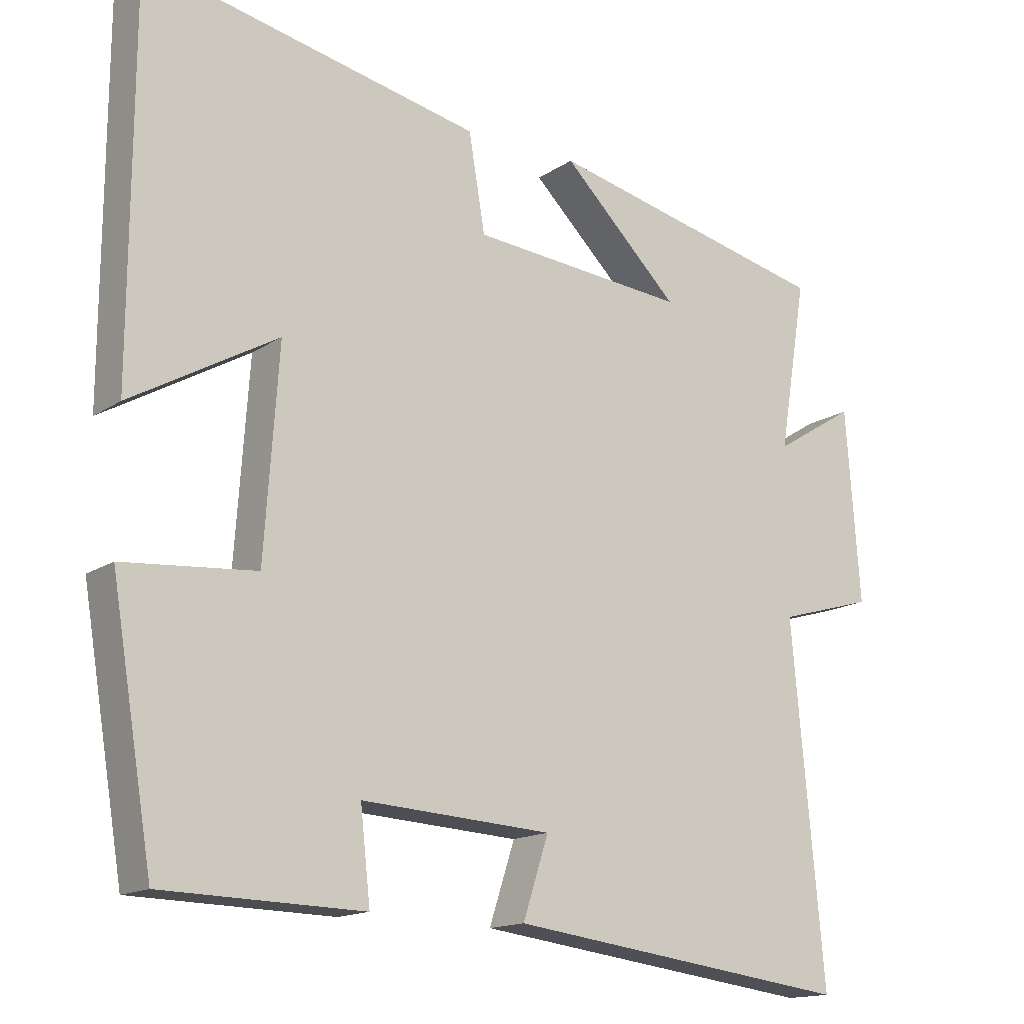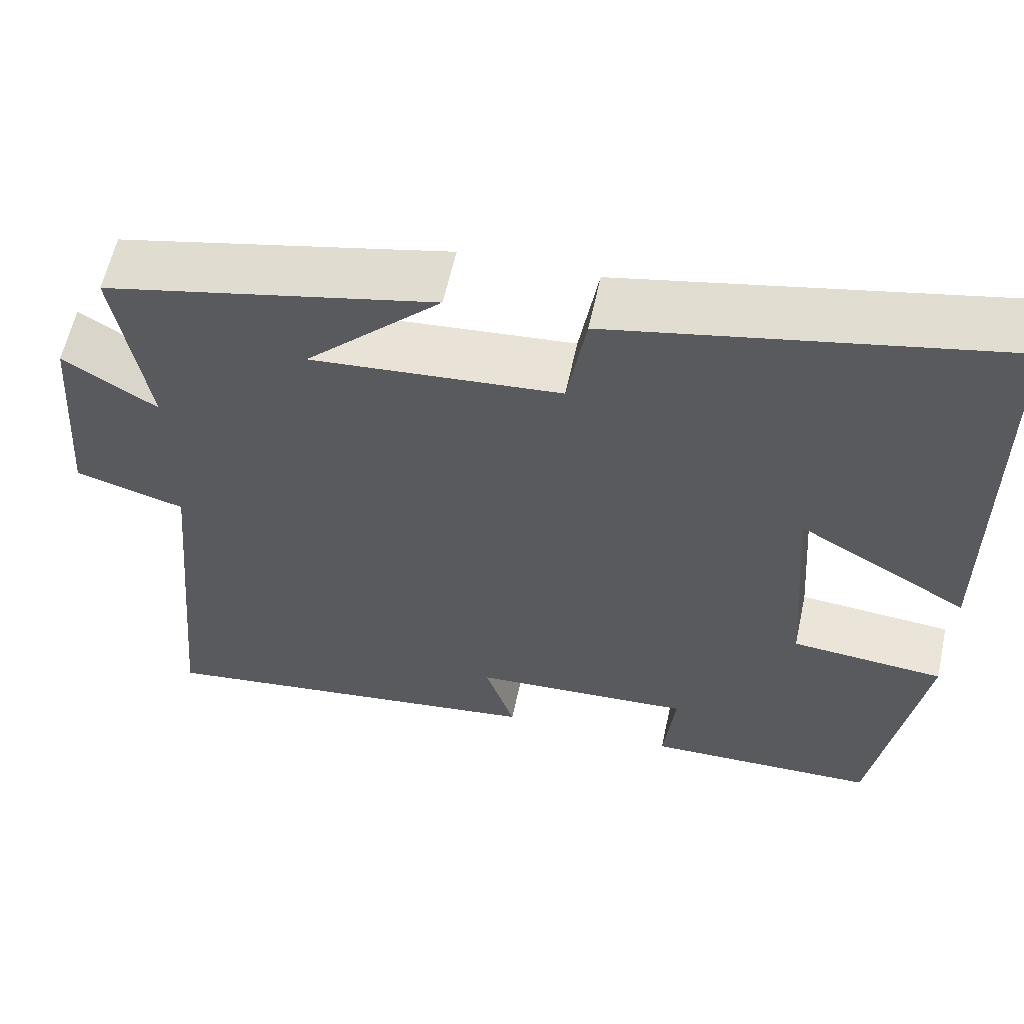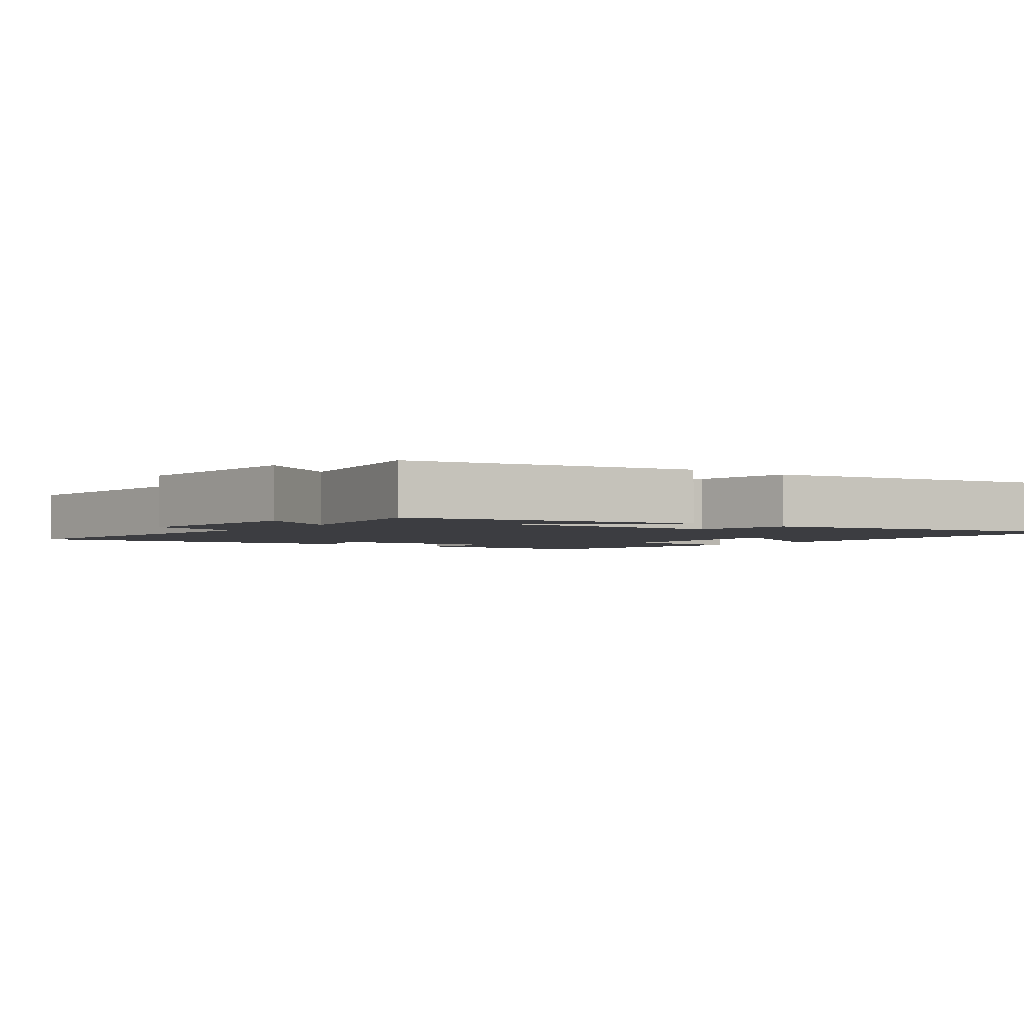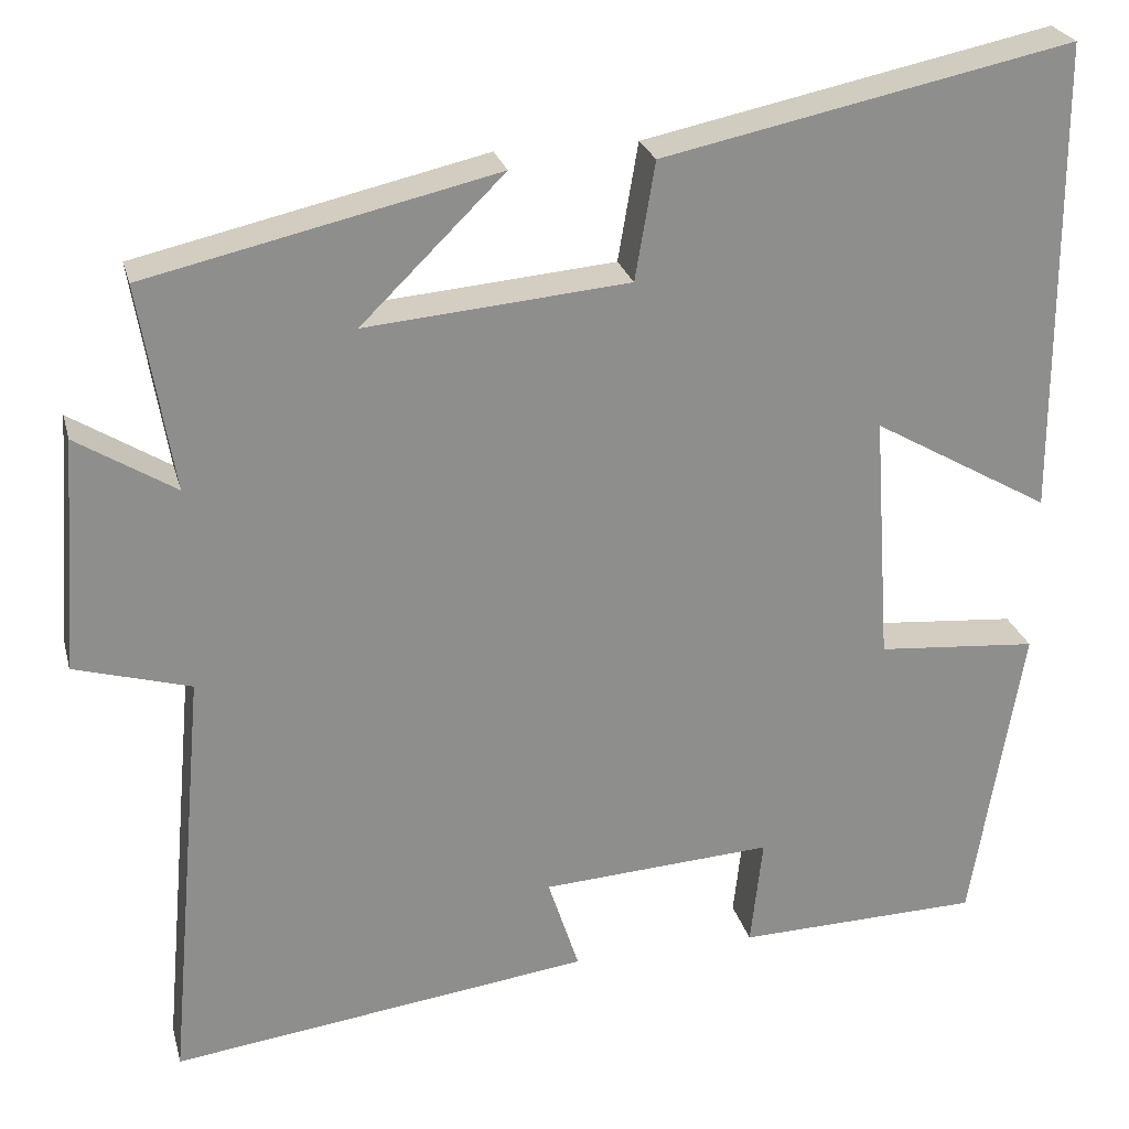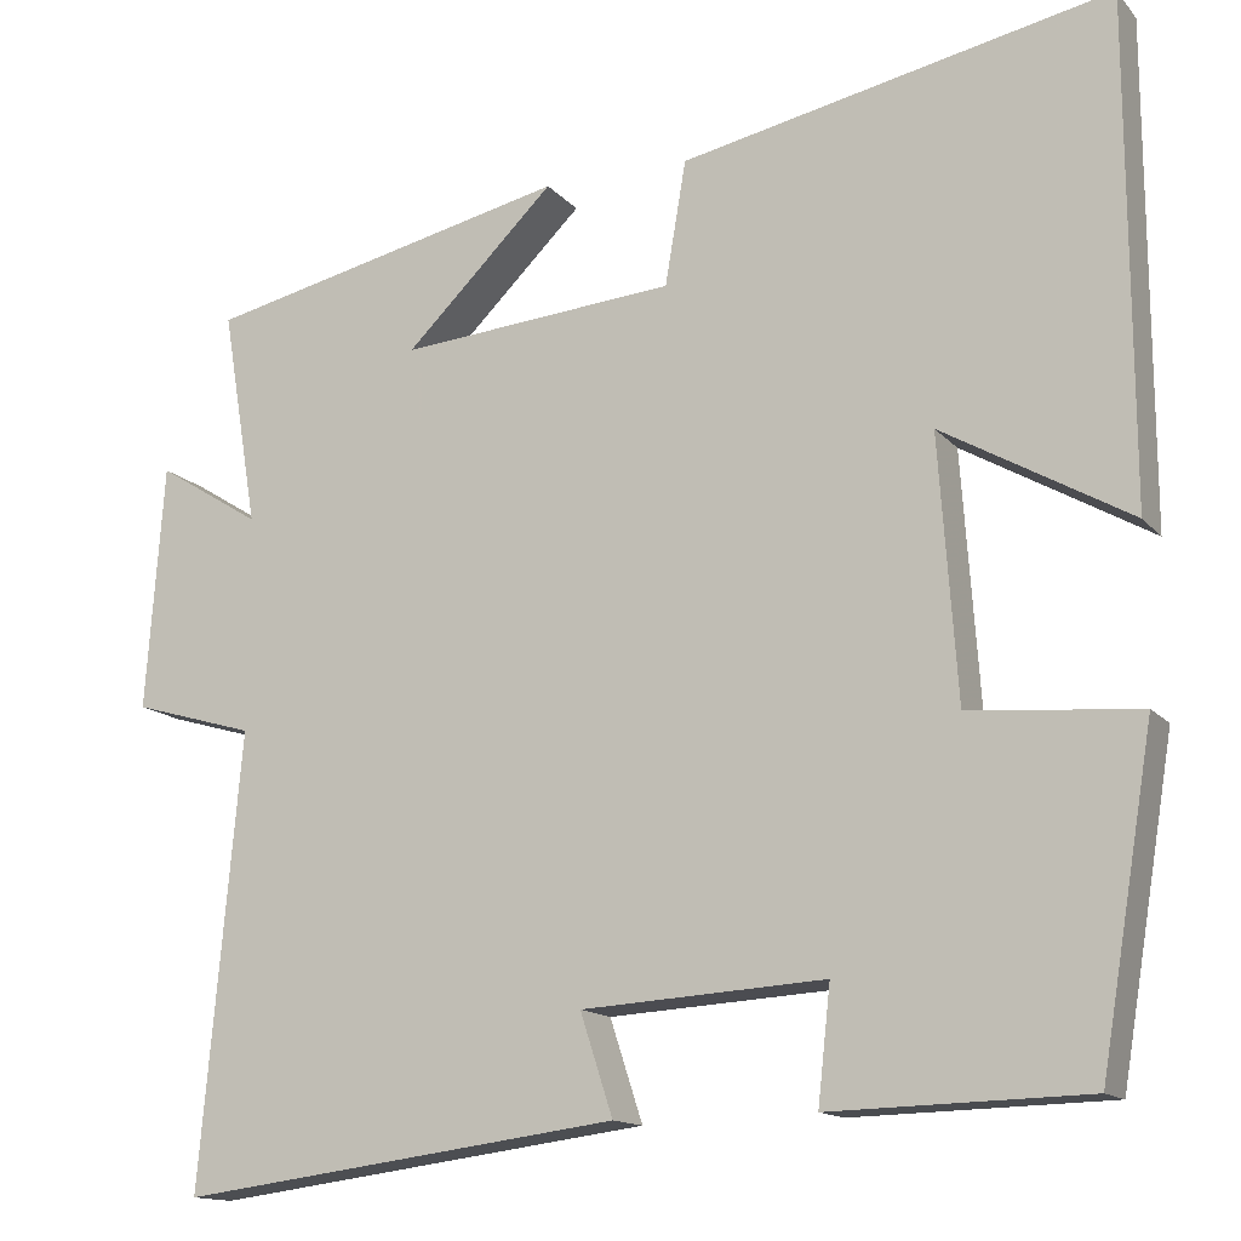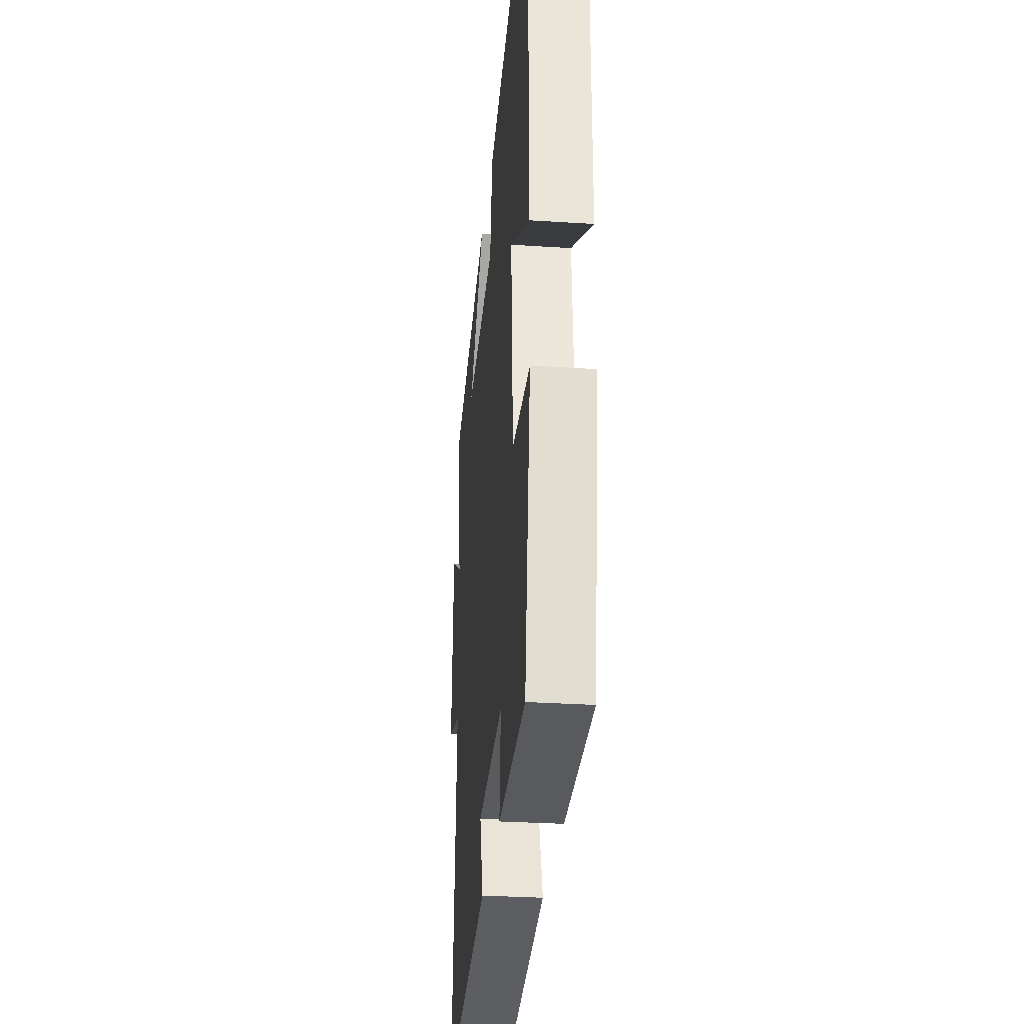
<metadata>
{"format":"obj","ext":"obj","renderer":"f3d","projection":"perspective","resolution":1024,"background":"white","views":[{"elev":-15.2,"azim":144.2,"up":"+Z"},{"elev":59.5,"azim":12.2,"up":"+Z"},{"elev":-2.7,"azim":-37.2,"up":"+Y"},{"elev":25.3,"azim":-14.0,"up":"+Z"},{"elev":-14.1,"azim":25.3,"up":"+Z"},{"elev":-30.1,"azim":84.6,"up":"+Z"}]}
</metadata>
<code>
v 0.498 0.07 0.598
v 0.5 0.07 0.049
v 0.294 0.07 0.167
v 0.314 0.07 -0.121
v 0.5 0.07 -0.137
v 0.441 0.07 -0.493
v 0.159 0.07 -0.5
v 0.173 0.07 -0.373
v -0.095 0.07 -0.389
v -0.059 0.07 -0.5
v -0.545 0.07 -0.563
v -0.5 0.07 -0.067
v -0.634 0.07 -0.028
v -0.614 0.07 0.242
v -0.5 0.07 0.171
v -0.539 0.07 0.409
v -0.137 0.07 0.5
v -0.302 0.07 0.338
v 0.002 0.07 0.364
v 0.025 0.07 0.5
v 0.498 0 0.598
v 0.5 0 0.049
v 0.294 0 0.167
v 0.314 0 -0.121
v 0.5 0 -0.137
v 0.441 0 -0.493
v 0.159 0 -0.5
v 0.173 0 -0.373
v -0.095 0 -0.389
v -0.059 0 -0.5
v -0.545 0 -0.563
v -0.5 0 -0.067
v -0.634 0 -0.028
v -0.614 0 0.242
v -0.5 0 0.171
v -0.539 0 0.409
v -0.137 0 0.5
v -0.302 0 0.338
v 0.002 0 0.364
v 0.025 0 0.5
f 19 20 1 2
f 15 16 17 18
f 15 18 19
f 12 13 14 15
f 12 15 19
f 9 10 11 12
f 8 9 12 19
f 5 6 7 8
f 4 5 8
f 3 4 8 19
f 2 3 19
f 22 21 40 39
f 38 37 36 35
f 39 38 35
f 35 34 33 32
f 39 35 32
f 32 31 30 29
f 39 32 29 28
f 28 27 26 25
f 28 25 24
f 39 28 24 23
f 39 23 22
f 1 21 22 2
f 2 22 23 3
f 3 23 24 4
f 4 24 25 5
f 5 25 26 6
f 6 26 27 7
f 7 27 28 8
f 8 28 29 9
f 9 29 30 10
f 10 30 31 11
f 11 31 32 12
f 12 32 33 13
f 13 33 34 14
f 14 34 35 15
f 15 35 36 16
f 16 36 37 17
f 17 37 38 18
f 18 38 39 19
f 19 39 40 20
f 20 40 21 1

</code>
